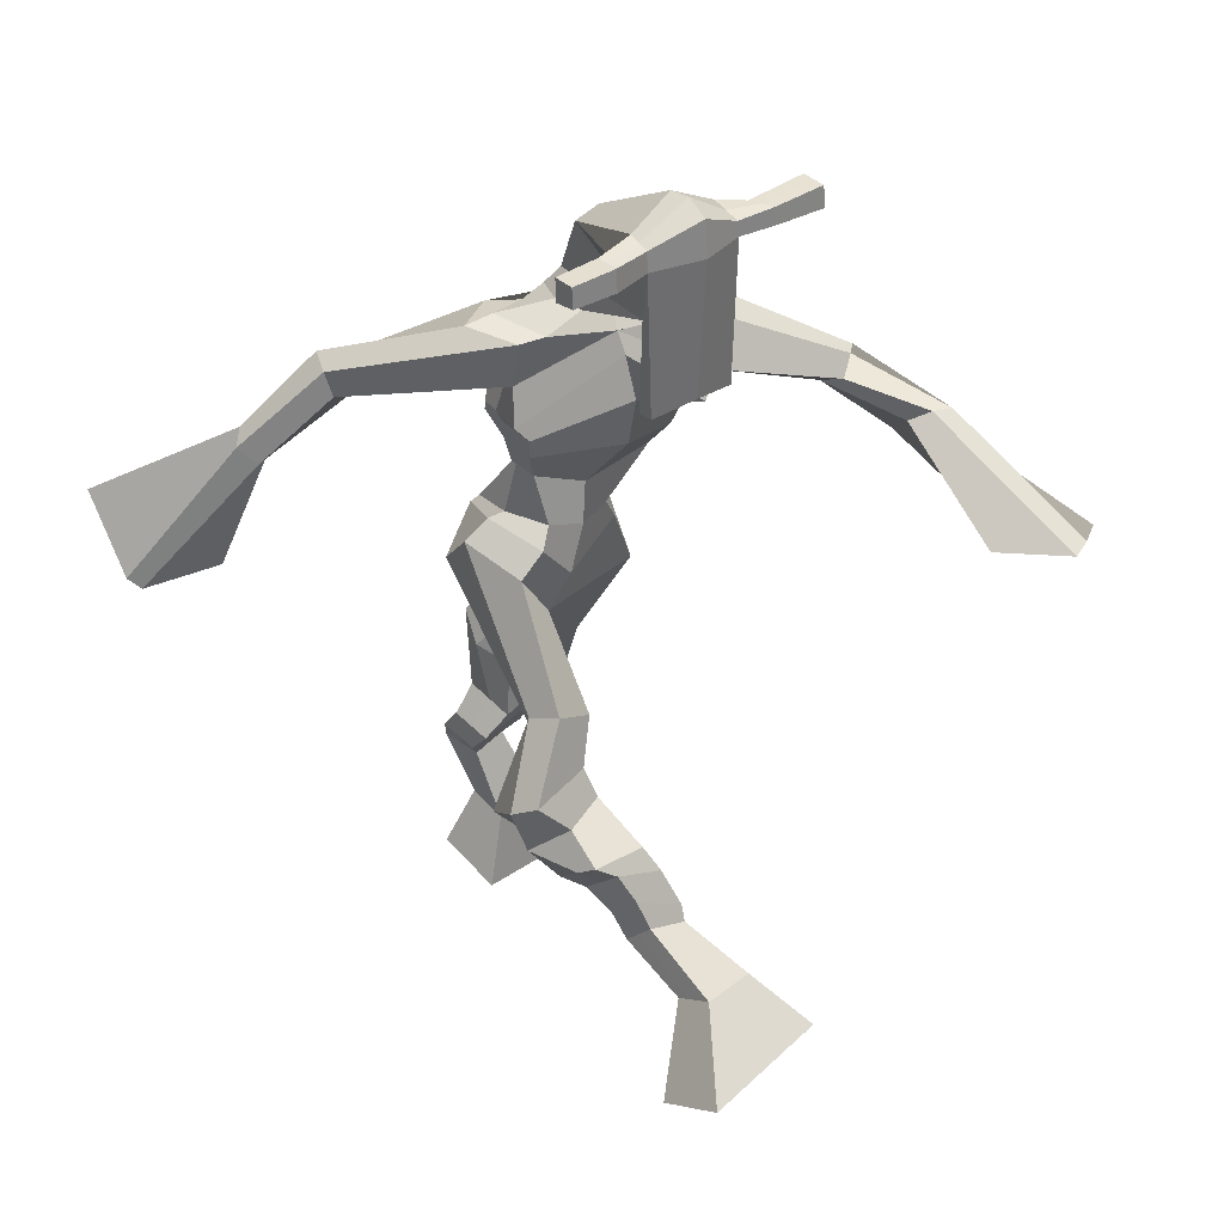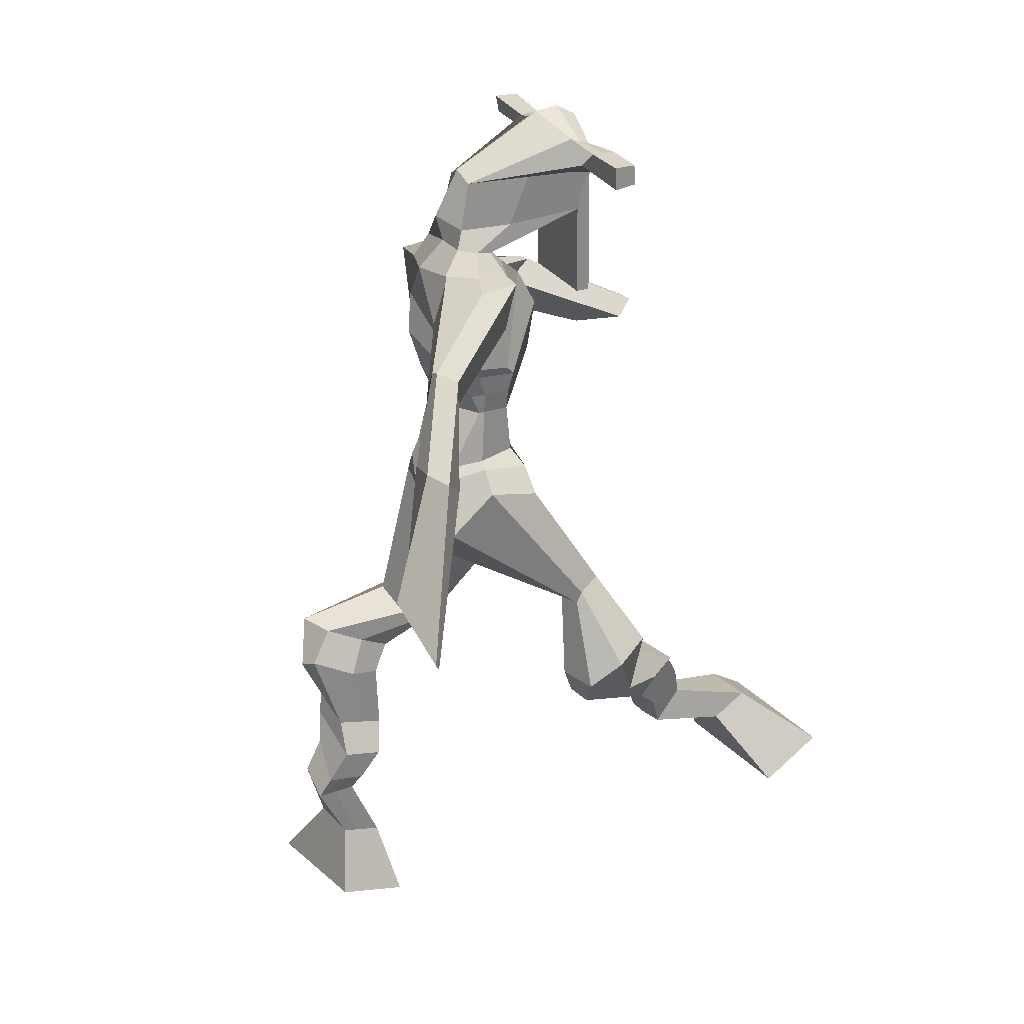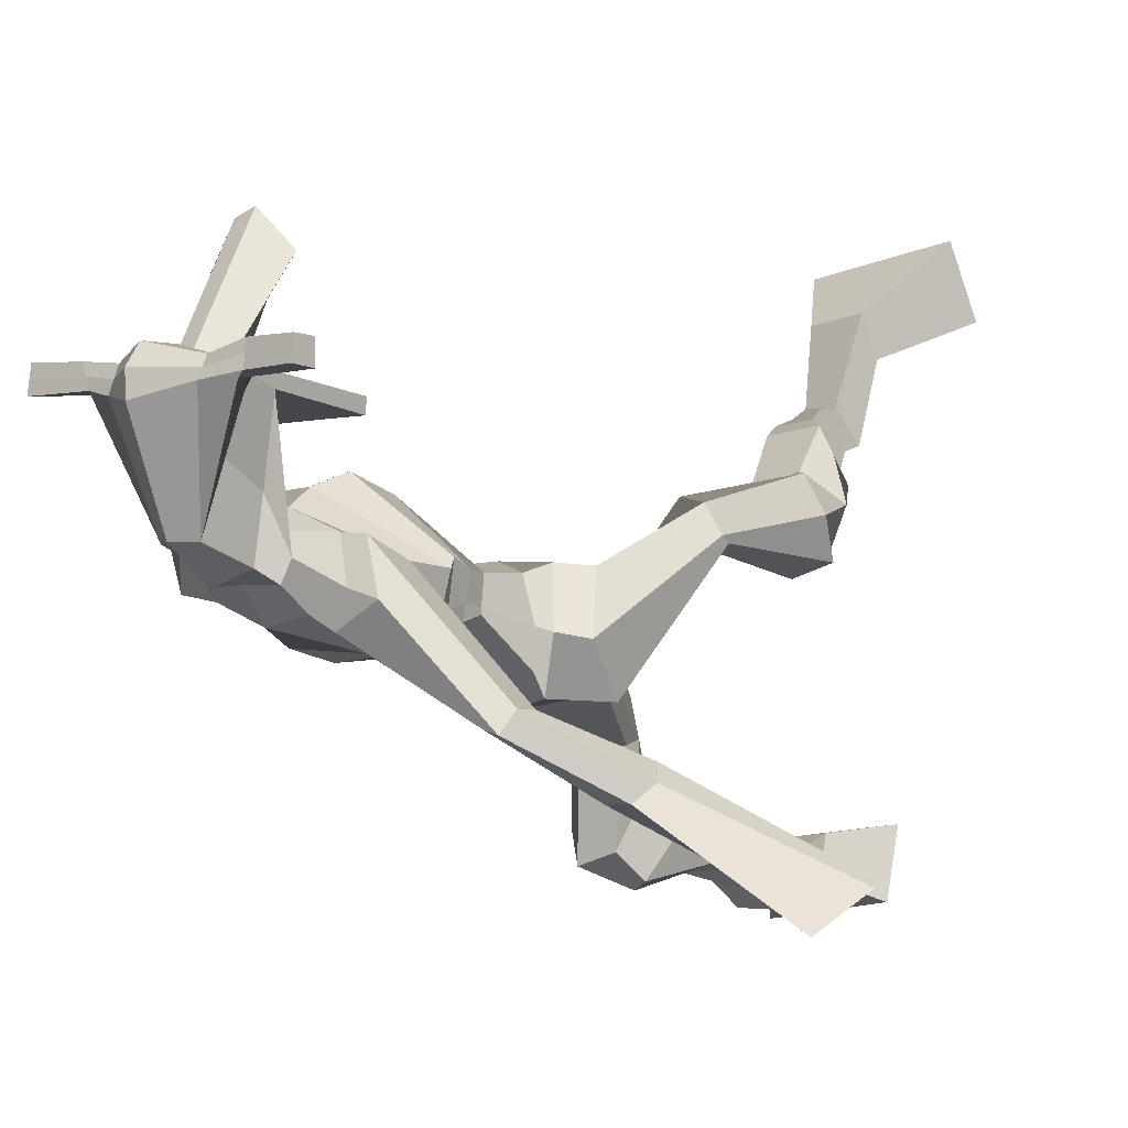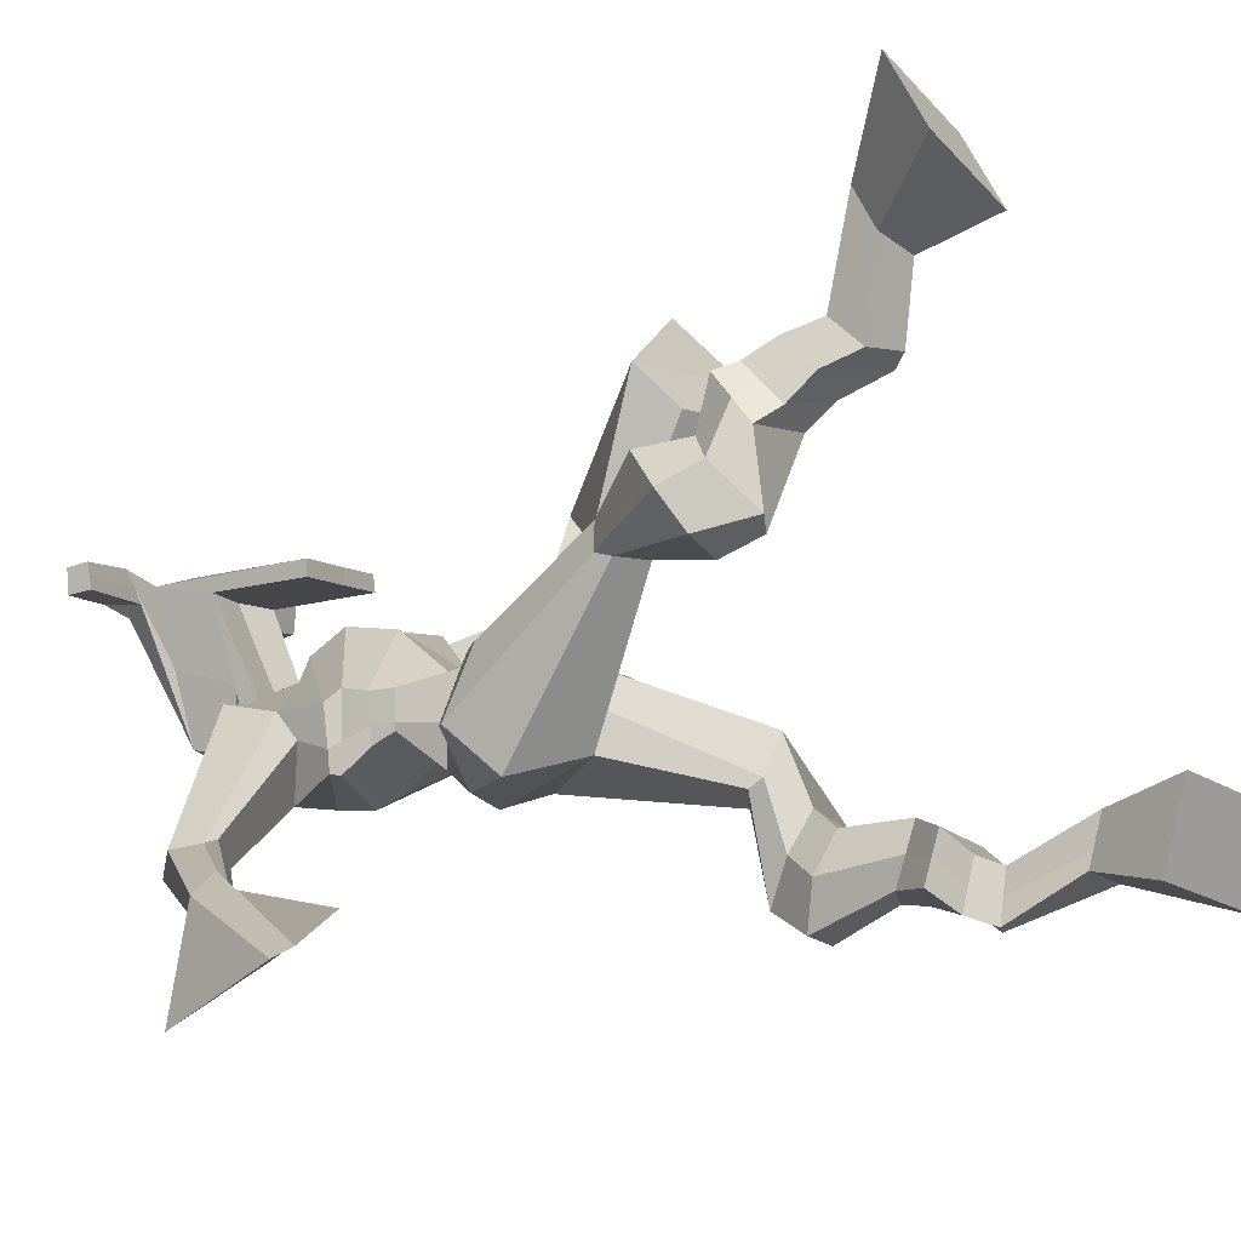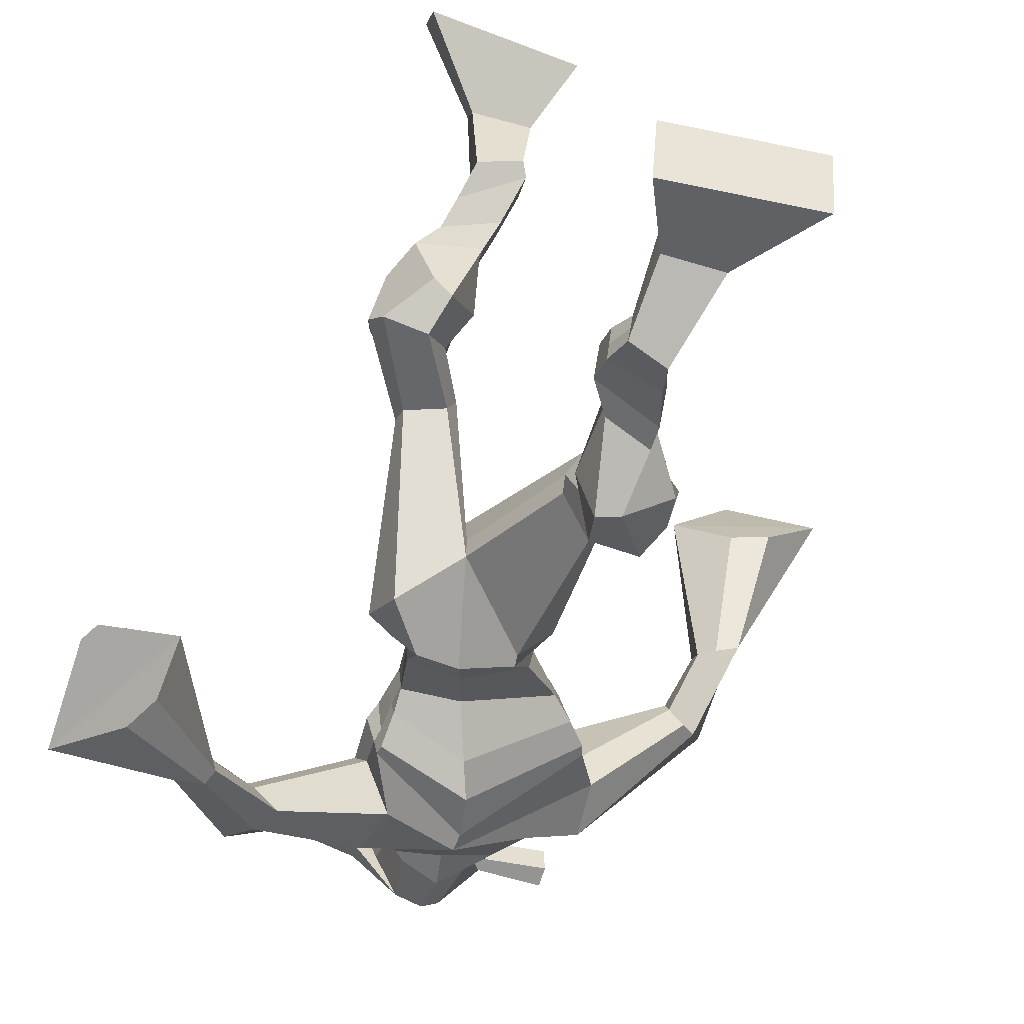
<metadata>
{"format":"obj","ext":"obj","renderer":"f3d","projection":"perspective","resolution":1024,"background":"white","views":[{"elev":36.4,"azim":-44.7,"up":"+Y"},{"elev":26.6,"azim":-121.8,"up":"+Y"},{"elev":-12.7,"azim":-139.6,"up":"+Z"},{"elev":-15.0,"azim":-59.3,"up":"+Z"},{"elev":-62.2,"azim":-16.8,"up":"+Z"}]}
</metadata>
<code>
o g
v 0.3149 0.9117 -0.112
v 0.3552 0.8233 -0.06557
v 0.3164 0.9419 -0.05536
v 0.3578 0.8758 0.03345
v 0.2327 0.9136 -0.1108
v 0.146 0.8103 -0.05329
v 0.2342 0.9436 -0.05411
v 0.1485 0.8628 0.04573
v 0.3068 0.9209 -0.2186
v 0.31 0.9665 -0.1744
v 0.2477 0.937 -0.2286
v 0.2511 0.9828 -0.1852
v 0.3159 0.9375 -0.2337
v 0.3192 0.9832 -0.1901
v 0.2353 0.9862 -0.2479
v 0.239 1.031 -0.2007
v 0.2986 0.9976 -0.2622
v 0.3022 1.043 -0.215
v 0.2219 1.018 -0.2843
v 0.2264 1.071 -0.2255
v 0.2834 1.027 -0.2965
v 0.2879 1.081 -0.2378
v 0.1938 1.04 -0.309
v 0.1989 1.092 -0.2417
v 0.2513 1.056 -0.4094
v 0.2797 1.129 -0.3196
v 0.2234 1.044 -0.3965
v 0.2124 1.118 -0.3038
v 0.2345 1.106 -0.4342
v 0.274 1.171 -0.342
v 0.1727 1.104 -0.422
v 0.1675 1.17 -0.3228
v 0.2905 1.215 -0.4047
v 0.2921 1.254 -0.3482
v 0.2353 1.231 -0.4109
v 0.2495 1.261 -0.3636
v 0.3509 1.323 -0.592
v 0.3501 1.33 -0.49
v 0.2764 1.393 -0.6221
v 0.2778 1.429 -0.4662
v 0.4298 0.7888 -0.7576
v 0.388 0.6932 -0.7836
v 0.4297 0.7718 -0.6955
v 0.3881 0.663 -0.6756
v 0.5119 0.7891 -0.7577
v 0.5971 0.6739 -0.7891
v 0.5119 0.7716 -0.6956
v 0.5971 0.6437 -0.6812
v 0.4192 0.883 -0.8083
v 0.4257 0.8775 -0.7441
v 0.4757 0.9062 -0.8031
v 0.4786 0.8924 -0.7413
v 0.4053 0.9182 -0.7946
v 0.4084 0.9044 -0.733
v 0.4849 0.9493 -0.7714
v 0.4885 0.9319 -0.7083
v 0.4034 0.9599 -0.7627
v 0.4069 0.9425 -0.6997
v 0.4973 0.998 -0.7638
v 0.5033 0.9751 -0.6878
v 0.4326 1.007 -0.7569
v 0.4369 0.9836 -0.6808
v 0.4975 1.032 -0.7589
v 0.5024 1.001 -0.6796
v 0.455 1.122 -0.7906
v 0.4448 1.079 -0.6805
v 0.4849 1.107 -0.7984
v 0.5123 1.067 -0.69
v 0.4635 1.171 -0.7583
v 0.4606 1.115 -0.6522
v 0.5272 1.168 -0.7703
v 0.5658 1.116 -0.6717
v 0.4364 1.181 -0.6286
v 0.4549 1.149 -0.5639
v 0.4908 1.209 -0.6378
v 0.4946 1.174 -0.583
v 0.455 1.439 -0.6024
v 0.4936 1.364 -0.469
v 0.4658 1.779 -0.5687
v 0.4333 1.776 -0.4358
v 0.3598 1.725 -0.6038
v 0.3062 1.714 -0.5052
v 0.6305 1.667 -0.4971
v 0.5694 1.681 -0.3808
v 0.3836 1.79 -0.5679
v 0.3444 1.785 -0.4791
v 0.3395 1.795 -0.5937
v 0.3025 1.786 -0.4882
v 0.2068 1.696 -0.7032
v 0.1462 1.687 -0.6859
v 0.1837 1.729 -0.7083
v 0.1366 1.728 -0.6911
v 0.1104 1.615 -0.7711
v 0.0535 1.598 -0.7398
v 0.1013 1.629 -0.7844
v 0.03748 1.619 -0.7665
v 0.01173 1.487 -0.845
v -0.08028 1.399 -0.8555
v -0.0152 1.52 -0.8695
v -0.0951 1.417 -0.8687
v 0.563 1.76 -0.5239
v 0.5316 1.765 -0.418
v 0.6356 1.748 -0.5032
v 0.5736 1.76 -0.4126
v 0.7578 1.623 -0.3513
v 0.7362 1.633 -0.2939
v 0.7768 1.637 -0.3474
v 0.7709 1.651 -0.3128
v 0.7895 1.551 -0.2452
v 0.7788 1.617 -0.1681
v 0.8216 1.544 -0.2319
v 0.8145 1.61 -0.1601
v 0.7972 1.466 -0.04718
v 0.8036 1.483 0.07746
v 0.8523 1.452 -0.0414
v 0.8388 1.486 0.0676
v 0.4508 2.006 -0.3591
v 0.4442 1.993 -0.2907
v 0.3677 1.979 -0.3461
v 0.3647 1.969 -0.315
v 0.5096 1.979 -0.3376
v 0.5105 1.963 -0.2968
v 0.5127 1.875 -0.3158
v 0.446 1.878 -0.3222
v 0.3723 1.861 -0.3294
v 0.4125 1.848 -0.5214
v 0.5016 1.842 -0.5068
v 0.465 1.86 -0.5375
v 0.5113 1.941 -0.2946
v 0.3642 1.938 -0.3131
v 0.4834 1.919 -0.4969
v 0.4621 1.93 -0.4992
v 0.4409 1.94 -0.2834
v 0.4214 1.919 -0.503
v 0.2392 1.968 -0.3492
v 0.2359 1.968 -0.3165
v 0.2354 1.937 -0.314
v 0.2387 1.933 -0.3474
v 0.6509 1.974 -0.3113
v 0.6472 1.973 -0.2728
v 0.6484 1.941 -0.2696
v 0.6518 1.946 -0.3053
v 0.3317 1.569 -0.5394
v 0.4116 1.557 -0.5532
v 0.5377 1.536 -0.5101
v 0.5327 1.539 -0.4731
v 0.4015 1.537 -0.4666
v 0.3276 1.568 -0.4907
v 0.3312 1.6 -0.5533
v 0.5547 1.57 -0.452
v 0.3207 1.599 -0.4923
v 0.437 1.626 -0.5858
v 0.5697 1.569 -0.5118
v 0.4155 1.624 -0.3964
v 0.5672 1.941 -0.2824
v 0.5663 1.966 -0.285
v 0.5552 1.967 -0.321
v 0.5378 1.946 -0.3232
v 0.3082 1.97 -0.3441
v 0.3047 1.97 -0.3086
v 0.3041 1.937 -0.3058
v 0.3459 1.941 -0.3399
v 0.4464 1.724 -0.3006
v 0.4434 1.723 -0.3229
v 0.3691 1.722 -0.3307
v 0.5093 1.724 -0.3162
v 0.5045 1.723 -0.2946
v 0.3685 1.722 -0.3086
v 0.4492 1.81 -0.4676
v 0.396 1.823 -0.538
v 0.4906 1.802 -0.4574
v 0.4035 1.804 -0.4731
v 0.5284 1.807 -0.515
v 0.46 1.819 -0.5279
v 0.3252 1.636 -0.5842
v 0.564 1.607 -0.4388
v 0.316 1.632 -0.4851
v 0.4552 1.678 -0.5954
v 0.5977 1.604 -0.5074
v 0.4155 1.699 -0.3826
v 0.3231 1.651 -0.5804
v 0.5403 1.647 -0.3729
v 0.3051 1.649 -0.5026
v 0.4653 1.74 -0.5869
v 0.6023 1.619 -0.5061
v 0.4227 1.754 -0.4101
v 0.393 1.493 -0.6056
v 0.4806 1.471 -0.5687
v 0.3849 1.481 -0.4539
v 0.32 1.491 -0.5957
v 0.4554 1.472 -0.4803
v 0.3399 1.489 -0.4757
v 0.1472 0.8347 -0.007267
v 0.3154 0.9218 -0.09338
v 0.2333 0.9235 -0.09218
v 0.3564 0.8477 -0.01955
v 0.3084 0.9441 -0.1965
v 0.2493 0.9601 -0.2068
v 0.3175 0.9605 -0.2119
v 0.2372 1.009 -0.2243
v 0.3004 1.02 -0.2386
v 0.2241 1.045 -0.2549
v 0.2856 1.054 -0.2671
v 0.1964 1.066 -0.2753
v 0.2908 1.092 -0.3665
v 0.1675 1.081 -0.3459
v 0.2654 1.138 -0.39
v 0.1592 1.137 -0.3703
v 0.3029 1.215 -0.3788
v 0.2298 1.251 -0.4053
v 0.3535 1.33 -0.533
v 0.2581 1.459 -0.5599
v 0.5971 0.6598 -0.739
v 0.4298 0.7832 -0.7371
v 0.5119 0.7832 -0.7372
v 0.3881 0.6791 -0.7334
v 0.4226 0.8803 -0.7763
v 0.4774 0.8993 -0.7723
v 0.4069 0.9114 -0.7638
v 0.4867 0.9406 -0.7398
v 0.4052 0.9512 -0.7312
v 0.5003 0.9865 -0.7258
v 0.4347 0.9951 -0.7188
v 0.5 1.016 -0.7192
v 0.4247 1.099 -0.7341
v 0.5488 1.09 -0.7482
v 0.4514 1.143 -0.7019
v 0.5566 1.144 -0.7224
v 0.4333 1.161 -0.6183
v 0.5008 1.212 -0.6193
v 0.504 1.438 -0.523
v 0.3187 1.693 -0.5382
v 0.6024 1.674 -0.443
v 0.3136 1.804 -0.5495
v 0.277 1.794 -0.5651
v 0.1708 1.687 -0.6775
v 0.1494 1.744 -0.7201
v 0.08346 1.604 -0.7535
v 0.06217 1.632 -0.7885
v 0.02009 1.418 -0.8013
v -0.09898 1.538 -0.9309
v 0.6031 1.778 -0.4498
v 0.637 1.755 -0.4291
v 0.7341 1.613 -0.3358
v 0.7911 1.653 -0.3278
v 0.7752 1.585 -0.2077
v 0.824 1.575 -0.192
v 0.7182 1.492 -0.003616
v 0.9269 1.446 0.01731
v 0.4473 2.011 -0.3234
v 0.3662 1.974 -0.3306
v 0.51 1.971 -0.3172
v 0.4948 1.857 -0.4253
v 0.4027 1.846 -0.437
v 0.4986 1.93 -0.3957
v 0.3915 1.928 -0.4082
v 0.2375 1.968 -0.3328
v 0.237 1.935 -0.3307
v 0.6491 1.974 -0.2921
v 0.6501 1.943 -0.2874
v 0.536 1.537 -0.4923
v 0.3313 1.569 -0.5301
v 0.5632 1.569 -0.4873
v 0.3273 1.6 -0.531
v 0.5525 1.943 -0.3028
v 0.5608 1.967 -0.303
v 0.325 1.939 -0.3229
v 0.3064 1.97 -0.3264
v 0.3876 1.815 -0.5071
v 0.5196 1.804 -0.4831
v 0.5835 1.606 -0.4844
v 0.3225 1.634 -0.5453
v 0.5932 1.622 -0.4833
v 0.3179 1.65 -0.5533
v 0.3186 1.49 -0.542
v 0.4772 1.461 -0.519
v 0.3831 1.464 -0.6308
v 0.4581 1.461 -0.5931
v 0.3666 1.402 -0.4602
v 0.326 1.465 -0.6221
v 0.4684 1.443 -0.4765
v 0.3158 1.462 -0.4622
v 0.487 1.449 -0.5166
v 0.2943 1.486 -0.551
f 1 5 11 9
f 4 3 7 8
f 193 195 5 6
f 193 196 4 8
f 196 194 3 4
f 6 5 1 2
f 198 12 16 200
f 7 3 10 12
f 195 7 12 198
f 194 1 9 197
f 200 16 20 202
f 12 10 14 16
f 9 11 15 13
f 197 9 13 199
f 20 18 22 24
f 16 14 18 20
f 13 15 19 17
f 199 13 17 201
f 21 23 27 25
f 17 19 23 21
f 201 17 21 203
f 202 20 24 204
f 206 28 32 208
f 203 21 25 205
f 204 24 28 206
f 24 22 26 28
f 29 31 35 33
f 28 26 30 32
f 25 27 31 29
f 205 25 29 207
f 209 33 37 211
f 207 29 33 209
f 208 32 36 210
f 32 30 34 36
f 185 184 79 83
f 210 36 40 212
f 36 34 38 40
f 33 35 39 37
f 41 49 51 45
f 44 48 47 43
f 213 46 45 215
f 213 48 44 216
f 216 44 43 214
f 46 42 41 45
f 218 220 56 52
f 47 52 50 43
f 215 218 52 47
f 214 217 49 41
f 220 222 60 56
f 52 56 54 50
f 49 53 55 51
f 217 219 53 49
f 60 64 62 58
f 56 60 58 54
f 53 57 59 55
f 219 221 57 53
f 61 65 67 63
f 57 61 63 59
f 221 223 61 57
f 222 224 64 60
f 226 228 72 68
f 223 225 65 61
f 224 226 68 64
f 64 68 66 62
f 69 73 75 71
f 68 72 70 66
f 65 69 71 67
f 225 227 69 65
f 229 211 37 73
f 227 229 73 69
f 228 230 76 72
f 72 76 74 70
f 184 181 81 79
f 230 231 78 76
f 76 78 38 74
f 73 37 77 75
f 268 159 135 257
f 133 129 122 118
f 186 182 84 80
f 274 183 82 232
f 273 185 83 233
f 183 186 80 82
f 234 235 88 86
f 82 88 92 90
f 82 80 86 88
f 79 81 87 85
f 90 92 96 94
f 235 87 91 237
f 232 82 90 236
f 87 81 89 91
f 95 93 97 99
f 236 90 94 238
f 91 89 93 95
f 237 91 95 239
f 240 98 100 241
f 239 95 99 241
f 94 96 100 98
f 238 94 98 240
f 242 102 104 243
f 83 79 101 103
f 80 84 104 102
f 104 84 106 108
f 108 106 110 112
f 83 103 107 105
f 233 83 105 244
f 243 104 108 245
f 109 111 115 113
f 245 108 112 247
f 105 107 111 109
f 244 105 109 246
f 248 113 115 249
f 246 109 113 248
f 112 110 114 116
f 247 112 116 249
f 250 117 119 251
f 250 118 122 252
f 156 155 141 140
f 131 132 117 121
f 132 134 119 117
f 130 133 118 120
f 172 169 124 125
f 174 170 126 128
f 173 174 128 127
f 270 173 127 253
f 169 171 123 124
f 269 172 125 254
f 129 133 163 167
f 128 126 134 132
f 127 128 132 131
f 253 127 131 255
f 130 125 165 168
f 254 125 130 256
f 258 137 136 257
f 161 160 136 137
f 267 161 137 258
f 159 162 138 135
f 260 142 139 259
f 158 157 139 142
f 266 156 140 259
f 265 158 142 260
f 192 189 147 148
f 276 188 145 261
f 275 192 148 262
f 189 191 146 147
f 187 190 143 144
f 188 187 144 145
f 148 147 154 151
f 261 145 153 263
f 262 148 151 264
f 147 146 150 154
f 144 143 149 152
f 145 144 152 153
f 255 131 158 265
f 252 122 156 266
f 131 121 157 158
f 122 129 155 156
f 119 134 162 159
f 256 130 161 267
f 130 120 160 161
f 251 119 159 268
f 165 164 163 168
f 164 166 167 163
f 133 130 168 163
f 123 129 167 166
f 124 123 166 164
f 125 124 164 165
f 234 86 172 269
f 80 102 171 169
f 242 101 173 270
f 101 79 174 173
f 79 85 170 174
f 86 80 169 172
f 151 154 180 177
f 263 153 179 271
f 264 151 177 272
f 154 150 176 180
f 152 149 175 178
f 153 152 178 179
f 177 180 186 183
f 271 179 185 273
f 272 177 183 274
f 180 176 182 186
f 178 175 181 184
f 179 178 184 185
f 278 277 187 188
f 277 280 190 187
f 279 281 191 189
f 284 282 192 275
f 283 278 188 276
f 282 279 189 192
f 281 283 276 191
f 280 284 275 190
f 175 272 274 181
f 176 271 273 182
f 149 264 272 175
f 150 263 271 176
f 102 242 270 171
f 85 234 269 170
f 120 251 268 160
f 134 256 267 162
f 121 252 266 157
f 129 255 265 155
f 143 262 264 149
f 146 261 263 150
f 190 275 262 143
f 191 276 261 146
f 155 265 260 141
f 157 266 259 139
f 141 260 259 140
f 162 267 258 138
f 138 258 257 135
f 126 254 256 134
f 123 253 255 129
f 170 269 254 126
f 171 270 253 123
f 117 250 252 121
f 118 250 251 120
f 111 247 249 115
f 110 246 248 114
f 114 248 249 116
f 106 244 246 110
f 107 245 247 111
f 103 243 245 107
f 84 233 244 106
f 101 242 243 103
f 93 238 240 97
f 96 239 241 100
f 97 240 241 99
f 92 237 239 96
f 89 236 238 93
f 81 232 236 89
f 88 235 237 92
f 85 87 235 234
f 182 273 233 84
f 181 274 232 81
f 160 268 257 136
f 75 77 231 230
f 71 75 230 228
f 70 74 229 227
f 74 38 211 229
f 66 70 227 225
f 63 67 226 224
f 62 66 225 223
f 67 71 228 226
f 59 63 224 222
f 58 62 223 221
f 54 58 221 219
f 50 54 219 217
f 55 59 222 220
f 43 50 217 214
f 45 51 218 215
f 51 55 220 218
f 42 216 214 41
f 46 213 216 42
f 48 213 215 47
f 35 210 212 39
f 31 208 210 35
f 30 207 209 34
f 34 209 211 38
f 26 205 207 30
f 23 204 206 27
f 22 203 205 26
f 27 206 208 31
f 19 202 204 23
f 18 201 203 22
f 14 199 201 18
f 10 197 199 14
f 15 200 202 19
f 3 194 197 10
f 5 195 198 11
f 11 198 200 15
f 2 1 194 196
f 6 2 196 193
f 8 7 195 193
f 39 212 284 280
f 78 231 283 281
f 40 38 279 282
f 231 77 278 283
f 212 40 282 284
f 38 78 281 279
f 37 39 280 277
f 77 37 277 278

</code>
